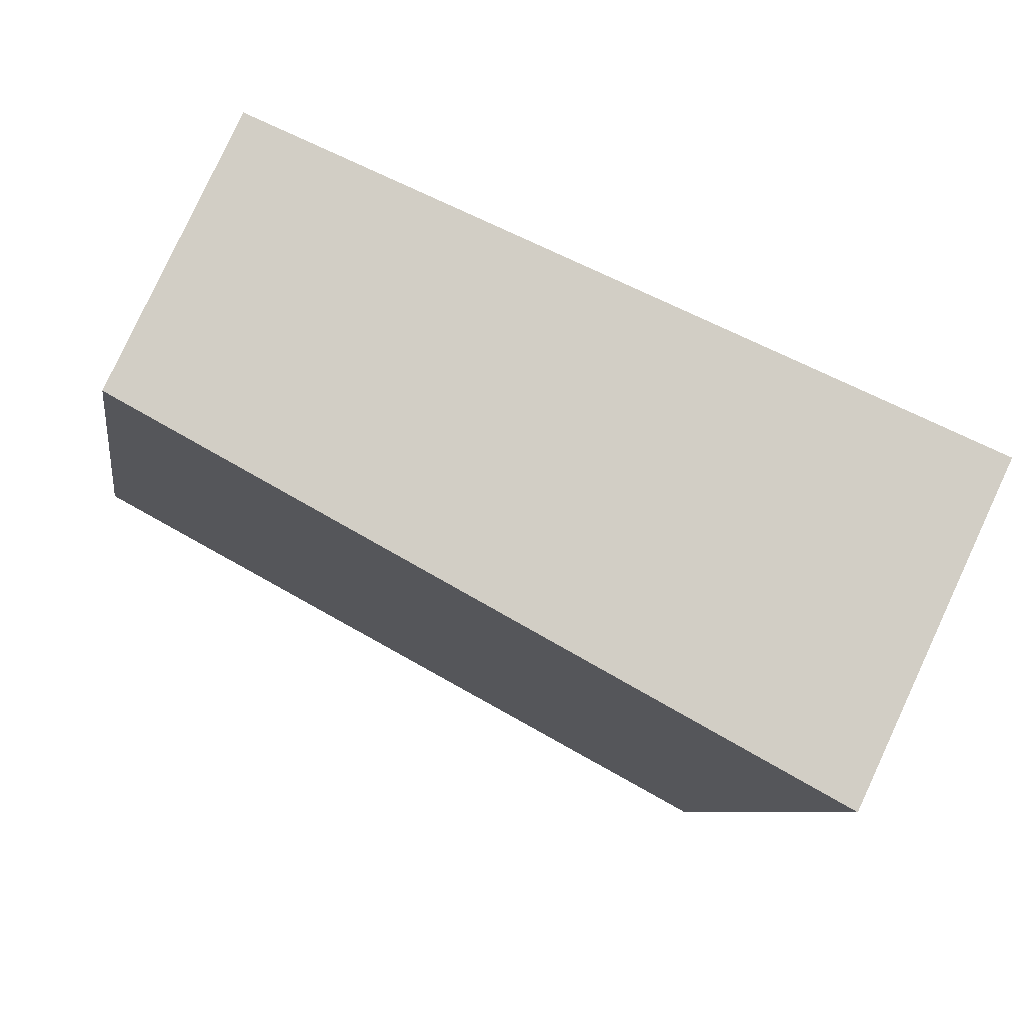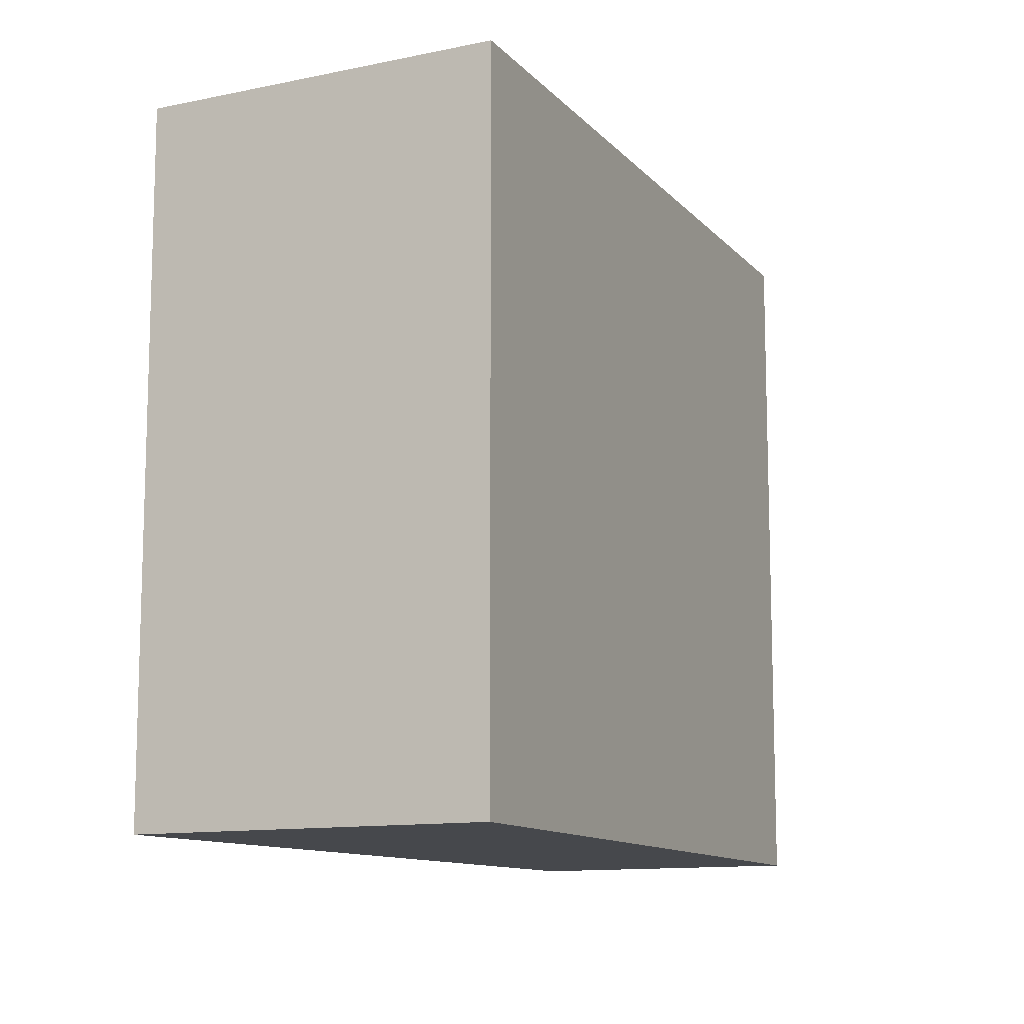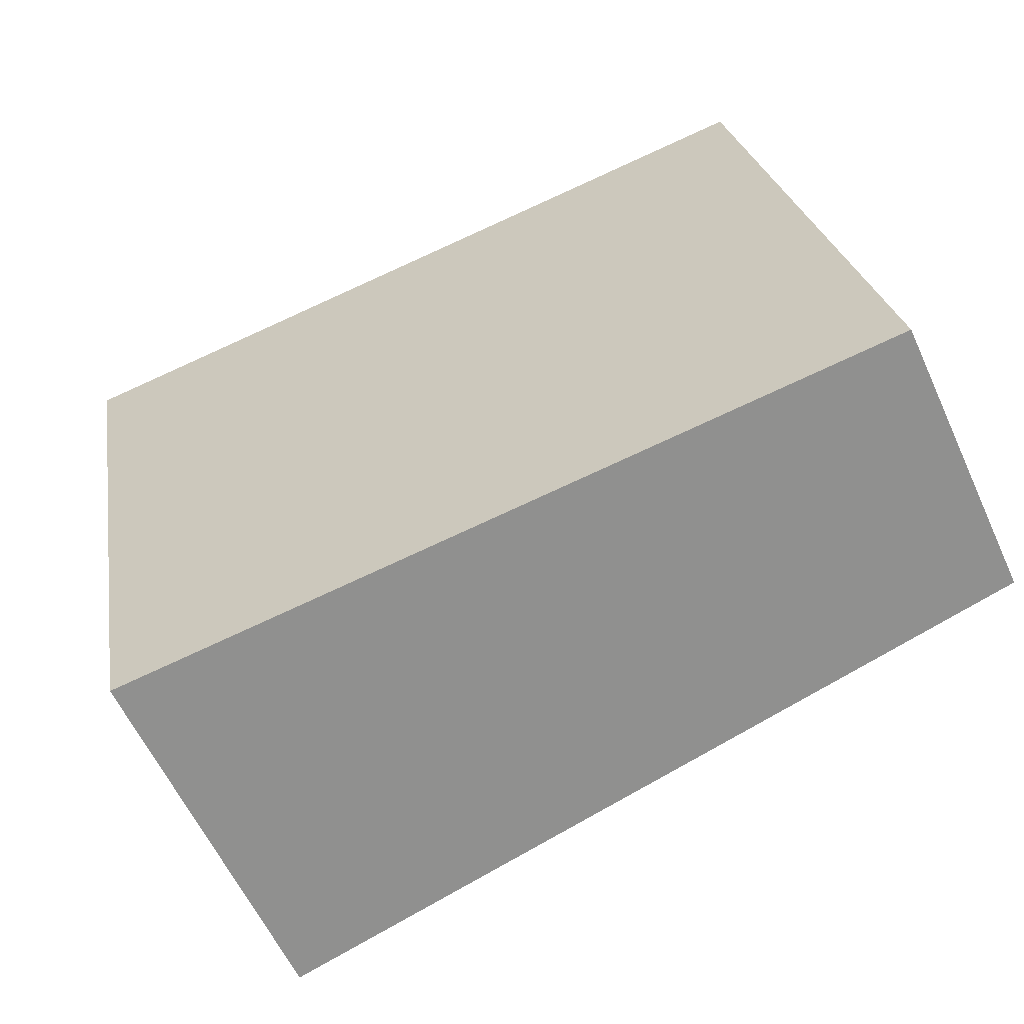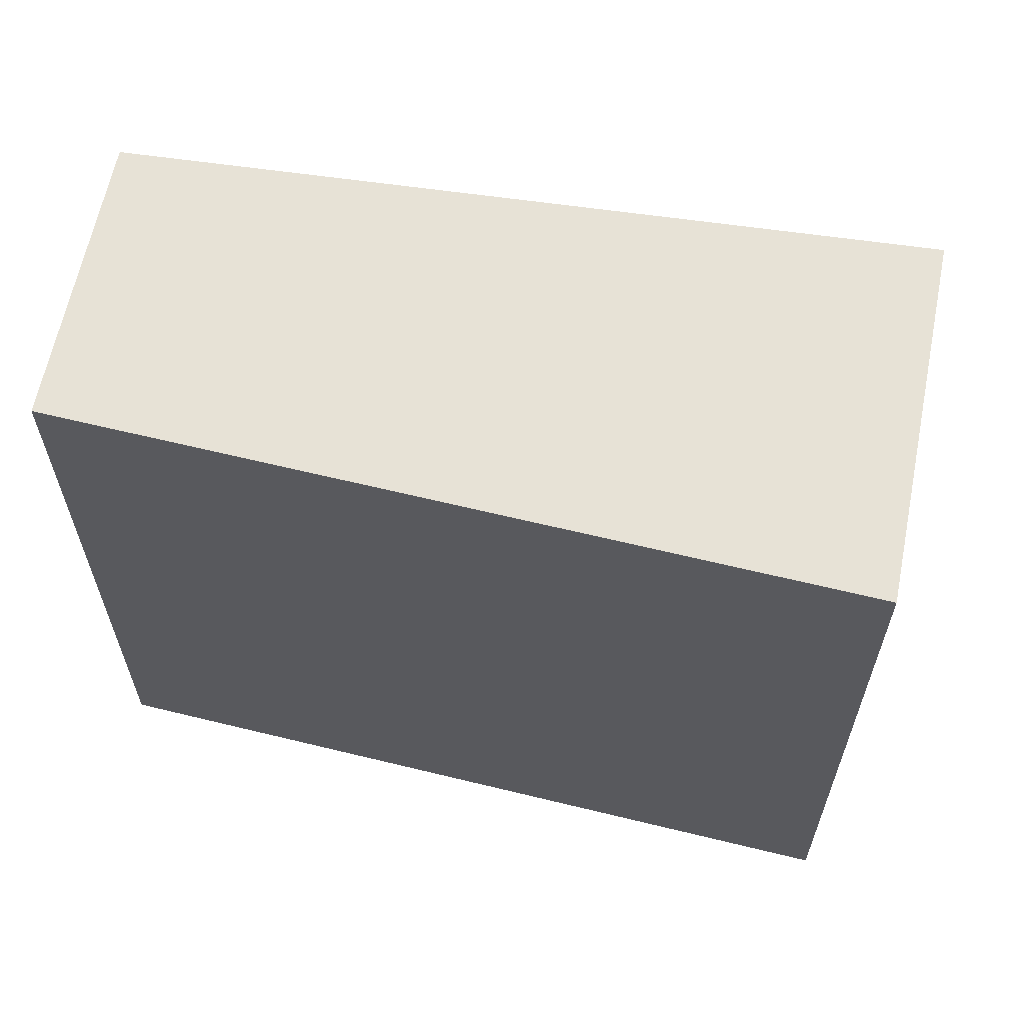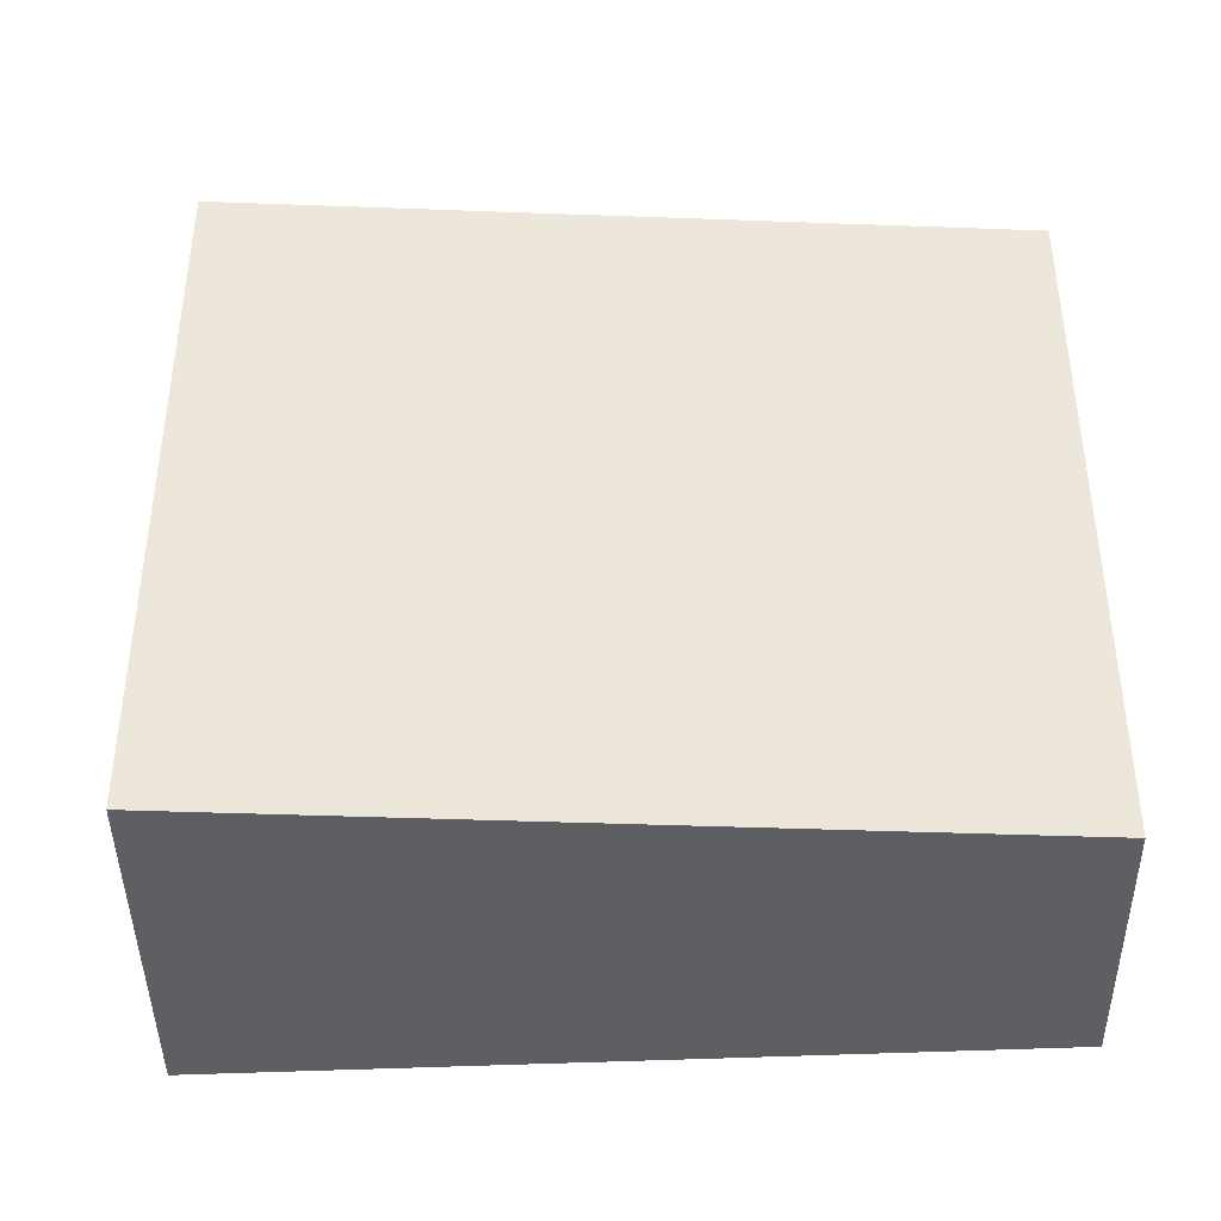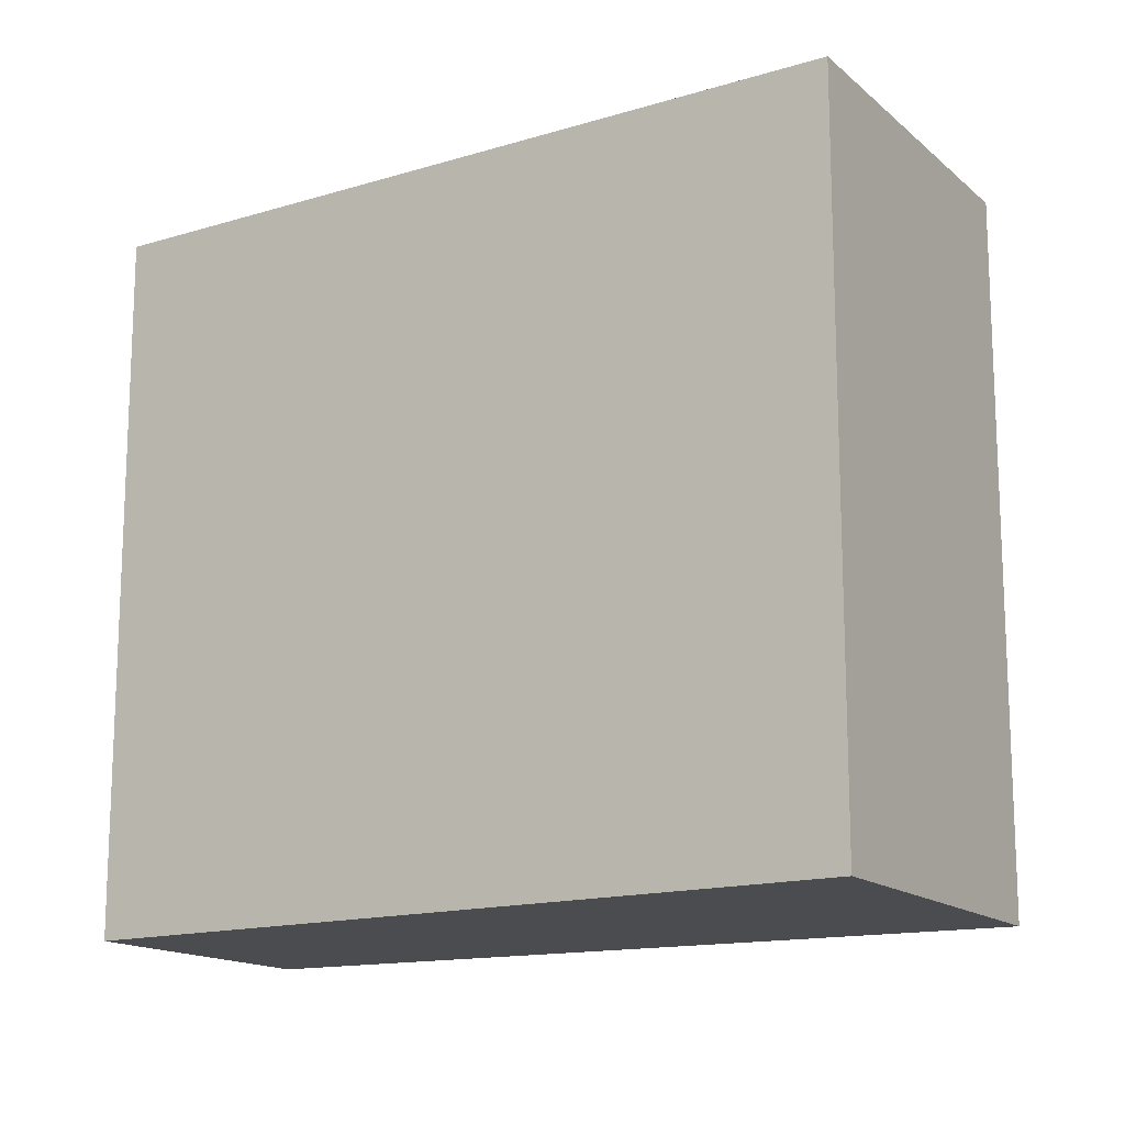
<metadata>
{"format":"obj","ext":"obj","renderer":"f3d","projection":"perspective","resolution":1024,"background":"white","views":[{"elev":-7.4,"azim":-8.8,"up":"+Z"},{"elev":-11.5,"azim":142.6,"up":"+Y"},{"elev":24.9,"azim":170.7,"up":"+Z"},{"elev":63.3,"azim":36.5,"up":"+Y"},{"elev":-41.7,"azim":-154.2,"up":"+Y"},{"elev":-15.1,"azim":55.7,"up":"+Y"}]}
</metadata>
<code>
v  4.539 4.618 -2.452
v  1.24 4.618 1.536
v  5.576 4.618 -0.267
v  0 4.618 2.828e-16
v  0.797 4.618 1.72
v  0.605 4.618 1.306
v  5.576 1.635e-17 -0.267
v  4.539 1.501e-16 -2.452
v  0 0 0
v  0.797 -1.053e-16 1.72
v  0.605 -7.997e-17 1.306
v  1.24 -9.405e-17 1.536
g defaultobject
f 1 2 3
f 2 1 4
f 2 4 5
f 5 4 6
f 7 1 3
f 1 7 8
f 8 4 1
f 4 8 9
f 9 6 4
f 6 9 5
f 5 9 10
f 10 9 11
f 2 7 3
f 7 2 5
f 7 5 12
f 12 5 10
f 12 8 7
f 8 12 9
f 9 12 10
f 9 10 11

</code>
